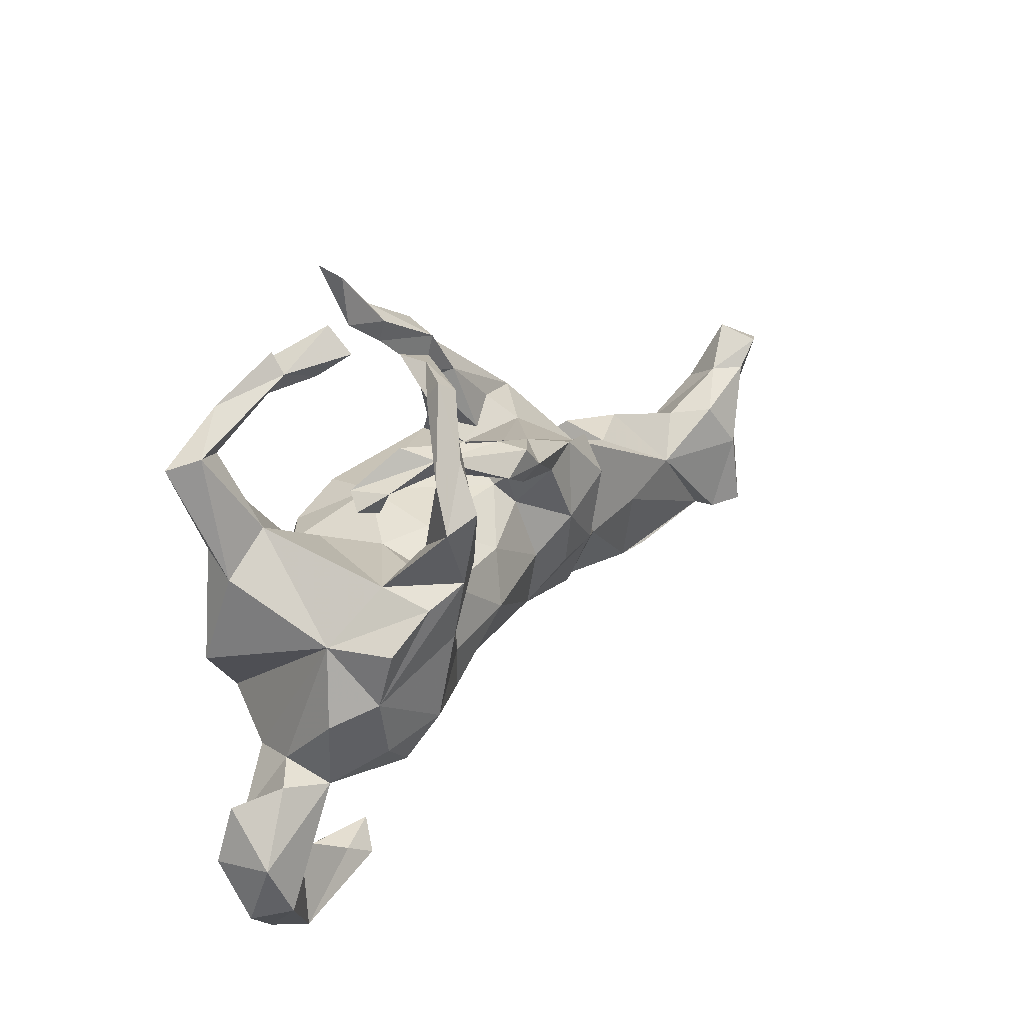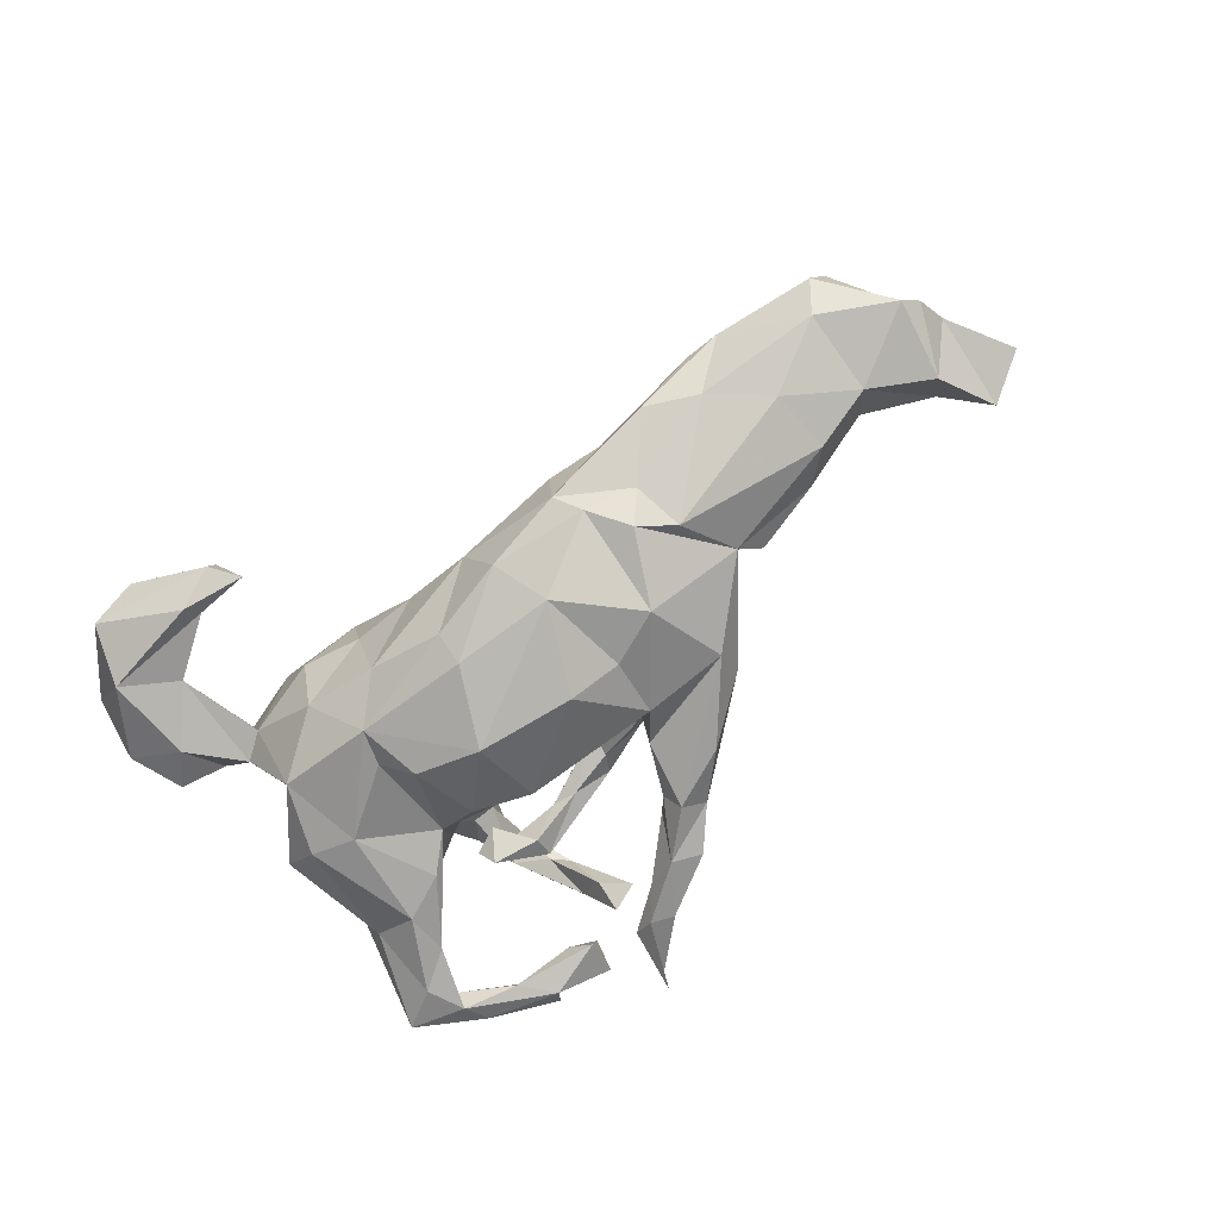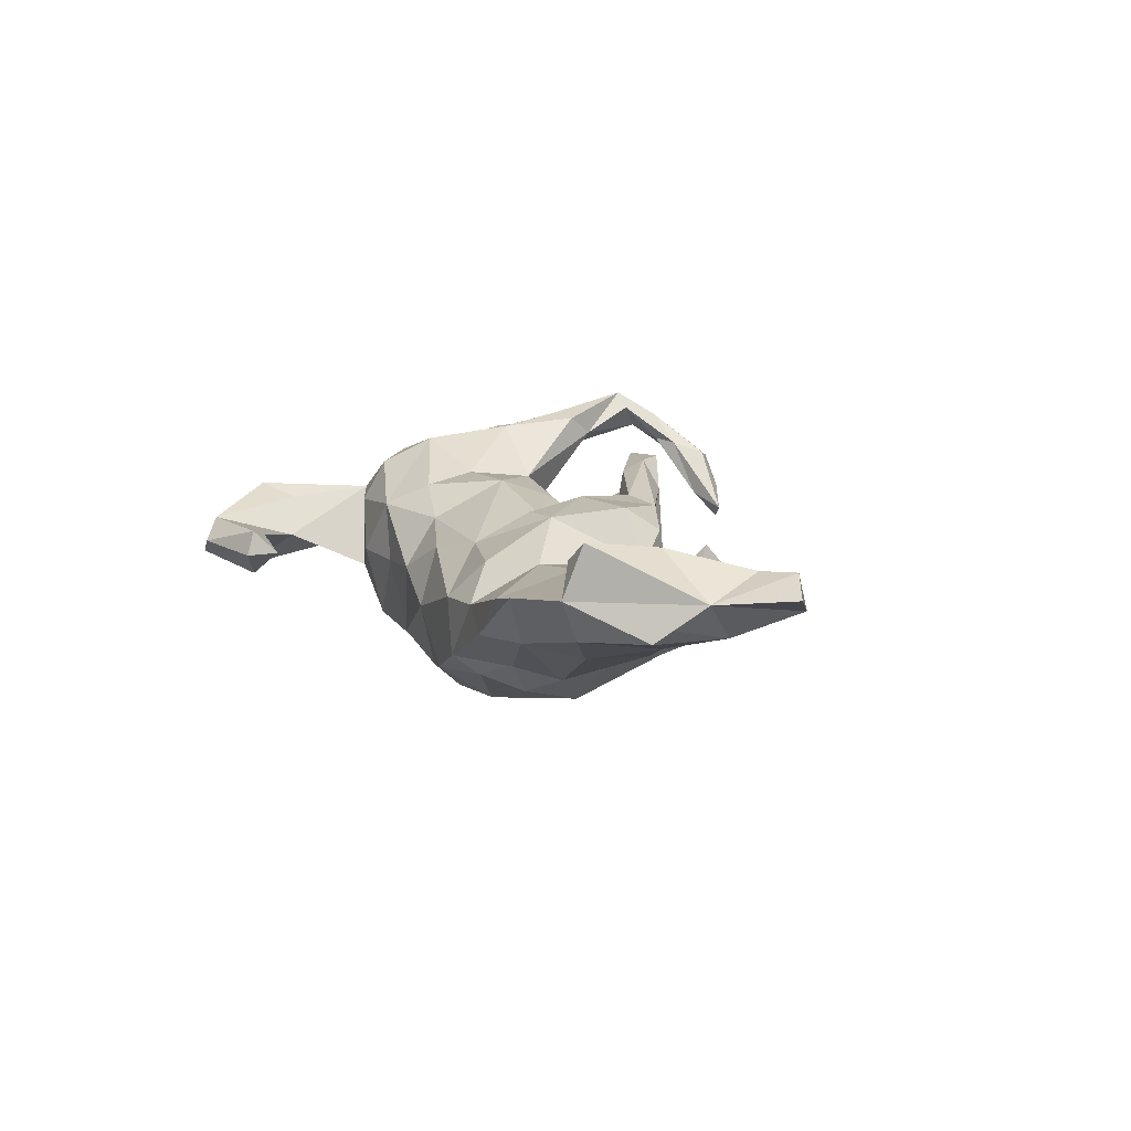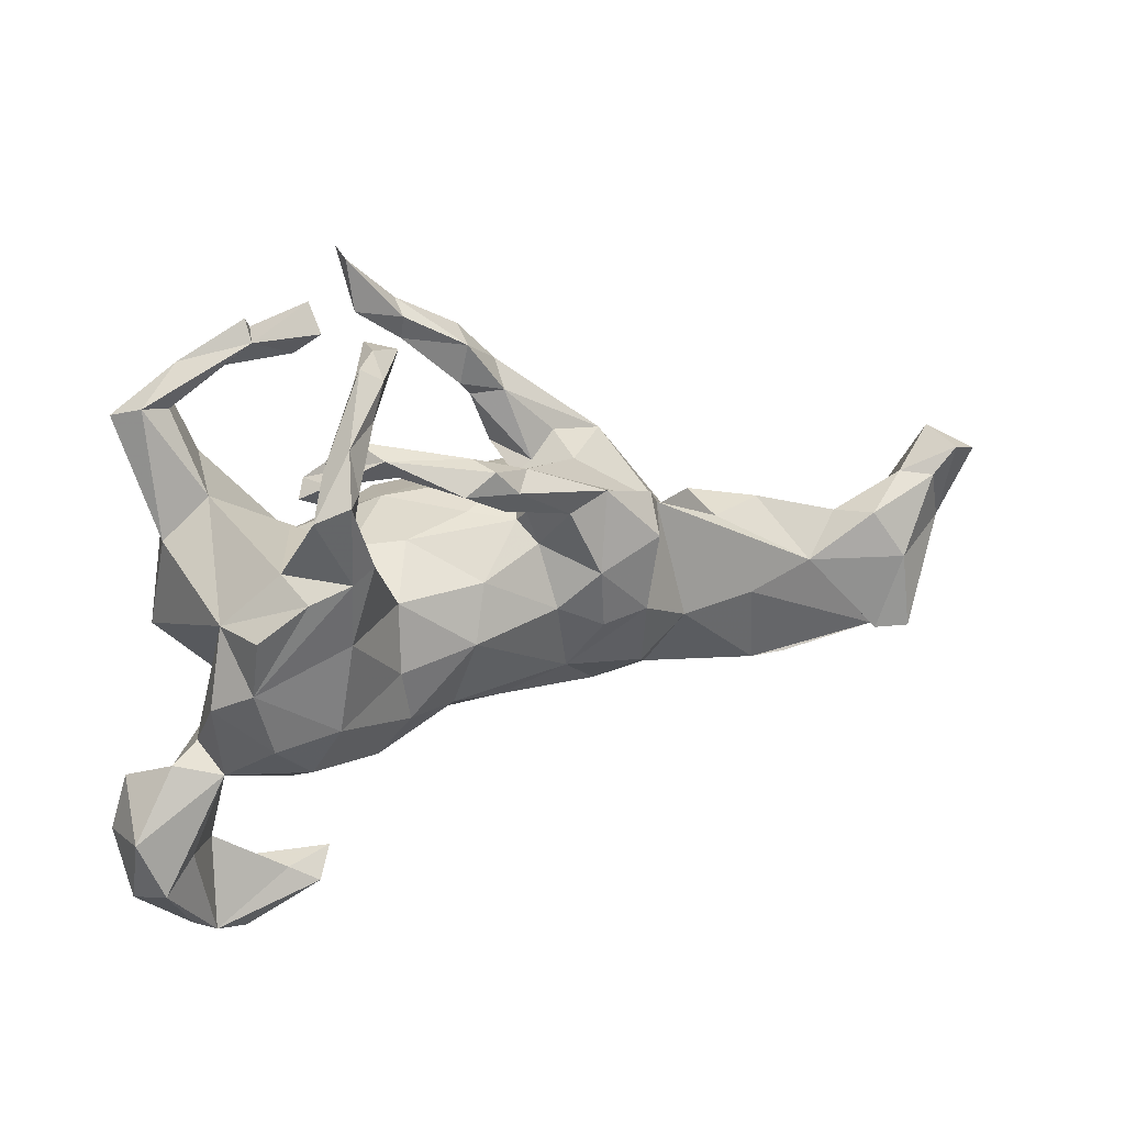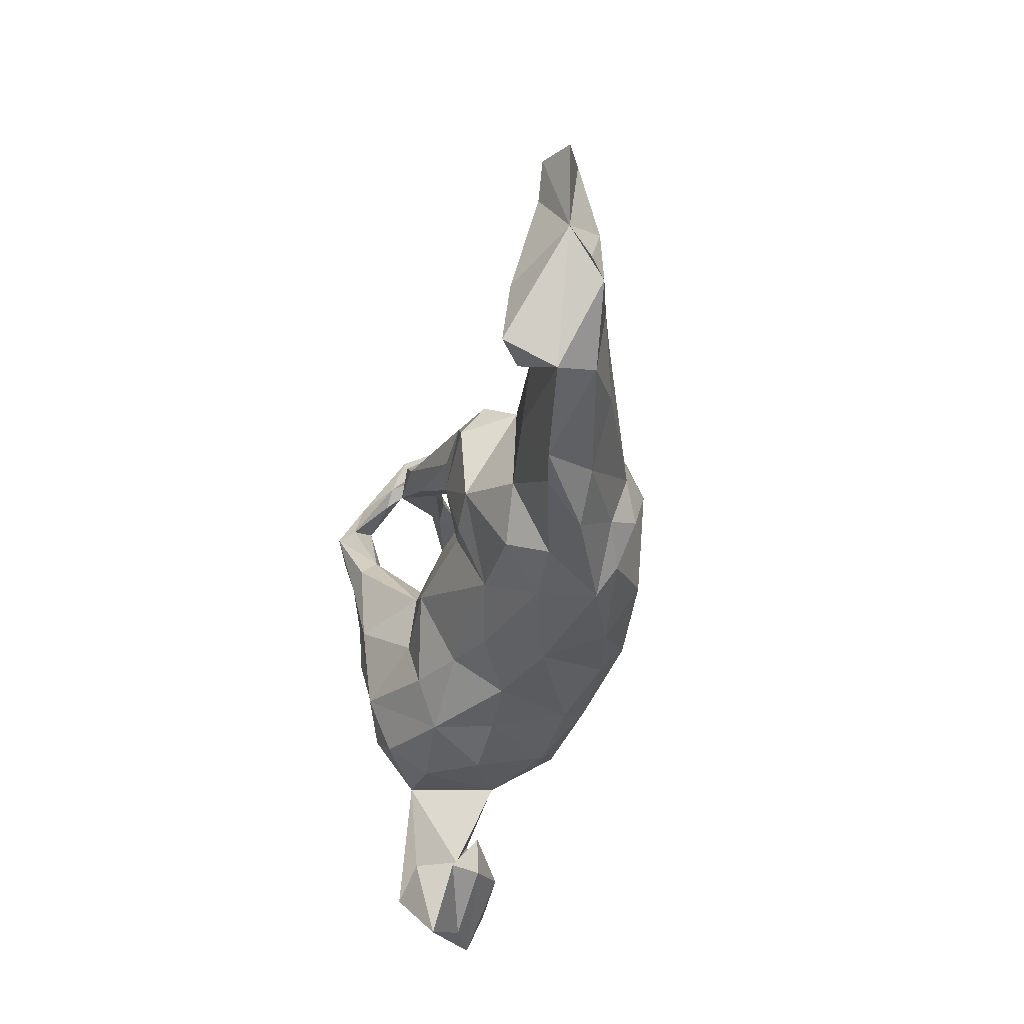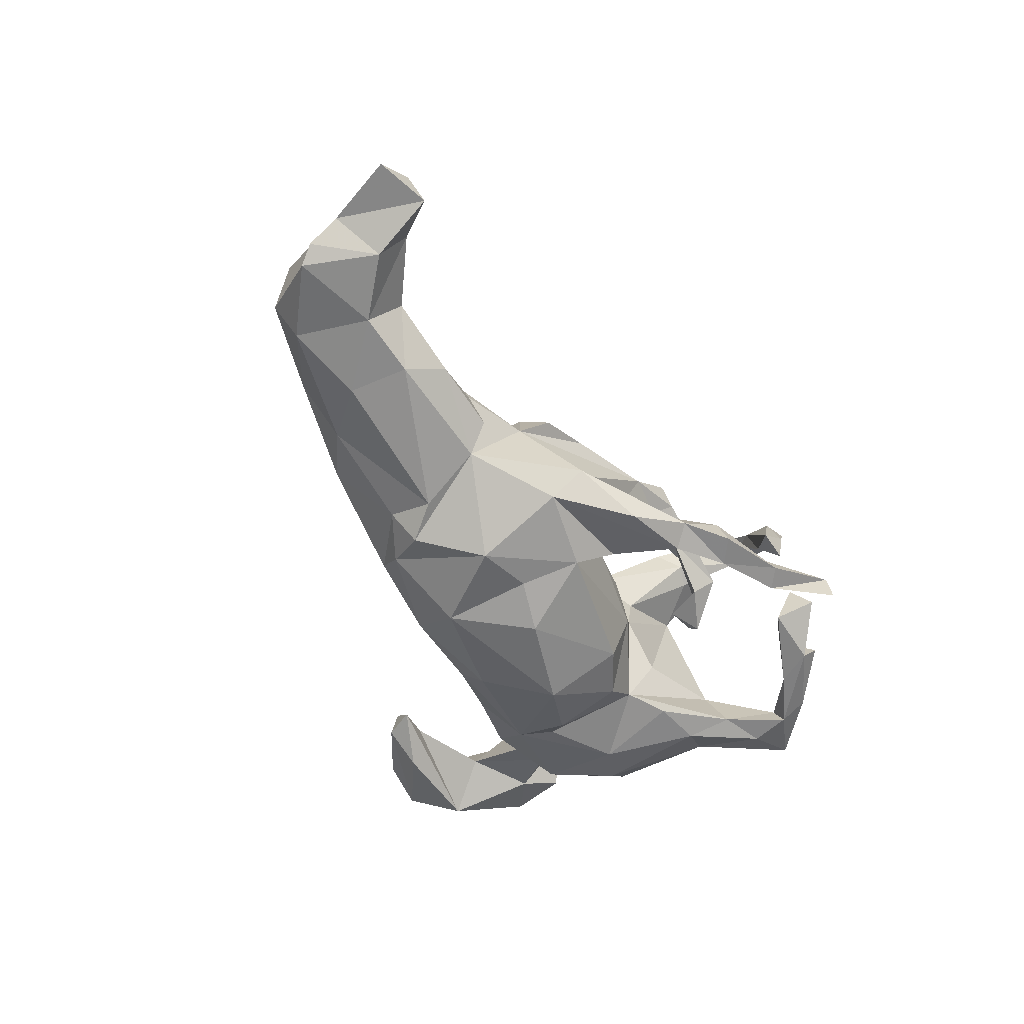
<metadata>
{"format":"obj","ext":"obj","renderer":"f3d","projection":"perspective","resolution":1024,"background":"white","views":[{"elev":27.6,"azim":-54.3,"up":"+Y"},{"elev":-71.6,"azim":39.7,"up":"+Z"},{"elev":8.3,"azim":70.6,"up":"+Z"},{"elev":23.3,"azim":-26.4,"up":"+Y"},{"elev":-40.7,"azim":79.6,"up":"+Y"},{"elev":-49.6,"azim":113.5,"up":"+Z"}]}
</metadata>
<code>
v 0.8494 -0.01821 0.05745
v 0.9089 0.09458 0.06669
v 0.8522 0.1153 0.09763
v 0.8314 0.1391 0.03791
v 0.8101 0.07258 0.09625
v 0.8403 -0.06926 0.02328
v 0.7893 0.03726 -0.002865
v 0.7403 -0.04868 0.1268
v 0.7675 0.07461 0.05995
v 0.731 -0.1974 0.05472
v 0.8192 -0.09342 0.000583
v 0.6937 -0.02887 -0.03102
v 0.7466 -0.1692 0.14
v 0.7023 -0.1639 -0.01098
v 0.5899 -0.1099 -0.06042
v 0.6963 0.02559 0.09686
v 0.6594 0.01461 0.03315
v 0.7031 -0.1778 0.1088
v 0.5376 0.04399 -0.01568
v 0.594 -0.005764 -0.05963
v 0.594 -0.04996 0.06748
v 0.3625 -0.06695 -0.1374
v 0.321 0.09103 0.03926
v 0.57 -0.2233 0.03659
v 0.4875 -0.0892 0.0619
v 0.3983 0.03101 -0.0864
v 0.424 0.06674 -0.04483
v 0.5138 -0.2263 0.02706
v 0.4367 0.04185 0.02653
v 0.3674 -0.1079 0.05416
v 0.5031 -0.1829 -0.04637
v 0.419 -0.2254 -0.04447
v 0.3297 -0.2114 -0.01129
v 0.347 -0.147 -0.113
v 0.2791 0.1372 -0.124
v 0.2784 0.07288 0.1277
v 0.3136 -0.1153 -0.1619
v 0.2717 0.1903 -0.06798
v 0.2825 0.1327 0.08879
v 0.2553 -0.004341 -0.1938
v 0.2351 -0.2216 -0.01217
v 0.2906 -0.1734 0.05136
v 0.2386 -0.2162 -0.1092
v 0.1489 -0.1477 0.06277
v 0.1905 0.161 0.1191
v 0.2644 -0.05168 0.1157
v 0.2678 -0.177 -0.1386
v 0.1099 0.1475 -0.04213
v 0.1808 0.2075 -0.04692
v 0.1013 0.2829 -0.05592
v 0.1463 0.1275 -0.1583
v 0.1882 -0.06392 0.1161
v 0.1764 0.2528 -0.1214
v 0.1643 0.02998 -0.1902
v 0.1868 0.1787 0.01432
v 0.1378 0.1671 -0.03568
v 0.1024 0.3228 -0.09337
v 0.1727 0.033 0.1366
v 0.09503 0.07489 0.0759
v 0.1224 0.1389 0.13
v 0.08278 0.01801 -0.2241
v 0.1009 0.1817 -0.1128
v 0.1119 -0.201 -0.1524
v 0.05183 0.277 -0.07577
v 0.07612 0.1295 0.07282
v 0.1127 -0.02584 0.1063
v 0.07241 0.2952 -0.119
v 0.02935 0.3014 -0.06085
v 0.1506 -0.1195 -0.2038
v 4.9e-05 0.1752 0.1586
v 0.04412 0.3845 -0.1031
v 0.002939 0.1229 0.01625
v -0.01257 -0.1292 -0.2121
v 0.06516 0.1994 0.073
v 0.03818 0.3651 -0.0501
v 0.07144 0.1092 0.04839
v 0.0502 0.2243 0.1315
v 0.0397 -0.184 0.04408
v -0.02439 0.2253 0.1188
v -0.04318 0.259 0.141
v -0.0152 0.0469 0.1159
v 0.01488 0.2078 0.1796
v 0.06205 -0.2194 -0.05471
v -0.05836 0.4401 -0.1025
v -0.01389 0.1823 0.1276
v -0.000496 0.3593 -0.1142
v -0.0429 -0.0383 0.1456
v -0.01569 -0.1743 -0.1723
v -0.09868 0.1334 -0.07923
v -0.05414 -0.1593 0.08179
v -0.02348 0.2484 0.1822
v -0.05719 0.3804 -0.08282
v -0.05709 0.417 -0.07139
v -0.1014 0.2399 0.1017
v -0.07366 0.2182 0.1842
v -0.1135 0.1106 0.05126
v -0.07304 0.1106 -0.181
v -0.09248 0.4199 -0.1149
v -0.1432 0.2334 0.1023
v -0.1243 0.4169 0.06953
v -0.05885 -0.2115 -0.004082
v -0.164 0.05093 0.1381
v -0.1293 0.4305 -0.08529
v -0.07102 -0.01082 -0.2427
v -0.162 0.07355 -0.1836
v -0.1383 0.5223 -0.1332
v -0.1422 -0.1895 -0.1335
v -0.2028 -0.1328 -0.1834
v -0.1739 0.3871 0.09336
v -0.1409 0.5135 -0.08467
v -0.2378 0.3896 -0.06033
v -0.1696 0.4293 0.04937
v -0.1459 -0.1444 0.1311
v -0.1788 0.4341 0.1074
v -0.1934 0.2847 0.06335
v -0.2132 0.4668 -0.05422
v -0.2218 0.4013 0.1401
v -0.2105 0.4281 -0.01207
v -0.193 0.104 0.02199
v -0.1869 0.2464 0.043
v -0.2202 0.4286 0.1613
v -0.1974 0.4012 -0.08436
v -0.1877 0.4083 0.1685
v -0.2406 0.3345 0.1937
v -0.2215 0.1009 0.0988
v -0.1781 -0.03733 -0.2158
v -0.1683 0.2667 0.1144
v -0.2122 0.3591 0.1877
v -0.2352 0.08175 -0.13
v -0.231 0.1835 0.05003
v -0.2371 0.1619 0.2366
v -0.2568 0.2026 0.207
v -0.2961 0.4093 -0.0735
v -0.1646 -0.2129 -0.006293
v -0.167 -0.0586 0.149
v -0.2842 0.4215 -0.1148
v -0.2583 0.1243 -0.05189
v -0.2414 0.2292 0.07898
v -0.2588 0.2242 0.01602
v -0.2627 0.2812 0.2521
v -0.2223 -0.07575 -0.18
v -0.2773 0.2026 0.04453
v -0.2851 0.2735 0.2798
v -0.1872 -0.213 0.09441
v -0.24 -0.4037 0.005909
v -0.3005 0.309 0.2162
v -0.2852 -0.1016 0.2028
v -0.3242 0.3661 -0.1203
v -0.3156 -0.1824 0.1592
v -0.2714 -0.4407 0.04371
v -0.2687 0.3421 0.2375
v -0.2895 0.1309 -0.1452
v -0.263 -0.2329 0.003115
v -0.2975 0.4412 -0.09547
v -0.2745 0.1439 0.2461
v -0.2909 0.1967 0.1876
v -0.3341 0.2528 0.261
v -0.334 0.1163 0.2254
v -0.2696 0.04089 0.2227
v -0.3445 0.1357 0.1446
v -0.409 0.3363 -0.1414
v -0.3682 0.2344 -0.138
v -0.3634 0.1591 -0.1578
v -0.3317 -0.4294 -0.04259
v -0.3257 -0.2202 0.08859
v -0.2625 -0.2024 -0.1162
v -0.2697 -0.4527 -0.000845
v -0.3625 -0.135 -0.1531
v -0.3389 -0.00288 -0.1676
v -0.3778 -0.1287 0.1752
v -0.4164 0.3163 -0.1084
v -0.3774 -0.2073 -0.04291
v -0.4088 -0.02688 0.1854
v -0.4077 0.06592 0.2115
v -0.3816 0.1906 -0.05606
v -0.4096 -0.02383 -0.158
v -0.3179 -0.4115 0.03089
v -0.3962 0.3809 -0.1243
v -0.4533 0.1275 -0.06553
v -0.4313 0.2726 -0.1494
v -0.4329 -0.1879 0.1007
v -0.421 -0.1779 -0.04959
v -0.4253 0.053 0.1005
v -0.4538 -0.06753 0.1222
v -0.4326 0.1547 -0.1255
v -0.4613 0.3252 -0.09688
v -0.4328 -0.3354 0.01257
v -0.4453 -0.4773 0.05091
v -0.4982 0.3098 -0.1368
v -0.3867 -0.5065 0.01467
v -0.4976 -0.4043 -0.04902
v -0.4653 -0.02207 -0.1147
v -0.4487 -0.1598 0.02677
v -0.4641 -0.4974 -0.01419
v -0.4821 -0.3212 0.07989
v -0.5063 -0.2541 -0.01815
v -0.5006 -0.1733 0.06469
v -0.5562 -0.2032 0.005588
v -0.571 -0.2805 0.08696
v -0.535 -0.3688 0.1034
v -0.5692 -0.3901 0.04352
v -0.5797 -0.2954 -0.008309
f 150 188 190
f 194 190 188
f 140 124 128
f 109 128 124
f 151 140 128
f 146 124 140
f 157 146 156
f 132 156 146
f 160 157 156
f 147 113 135
f 87 135 113
f 159 147 135
f 144 113 147
f 149 144 147
f 170 149 147
f 165 144 149
f 181 149 170
f 184 181 170
f 165 149 181
f 18 10 13
f 1 13 10
f 8 18 13
f 21 10 18
f 201 194 200
f 188 200 194
f 199 201 200
f 191 194 201
f 195 200 188
f 123 151 128
f 143 140 151
f 157 143 151
f 132 140 143
f 157 151 146
f 121 146 151
f 155 143 157
f 146 140 132
f 131 132 143
f 155 131 143
f 102 132 131
f 159 131 155
f 160 155 157
f 158 155 160
f 159 102 131
f 125 132 102
f 135 102 159
f 173 159 155
f 173 155 158
f 183 158 160
f 174 158 183
f 173 158 174
f 173 174 183
f 147 159 173
f 87 102 135
f 170 147 173
f 184 170 173
f 10 24 14
f 31 14 24
f 11 10 14
f 104 61 69
f 54 69 61
f 73 104 69
f 97 61 104
f 129 105 126
f 104 126 105
f 141 129 126
f 105 97 104
f 89 97 105
f 51 61 97
f 54 61 51
f 89 51 97
f 54 51 40
f 35 40 51
f 69 54 40
f 180 163 185
f 176 185 163
f 189 180 185
f 162 163 180
f 152 163 162
f 161 162 180
f 171 162 161
f 189 161 180
f 175 162 171
f 148 171 161
f 189 186 178
f 133 178 186
f 161 189 178
f 179 186 189
f 136 161 178
f 148 161 136
f 154 136 178
f 122 148 136
f 133 171 148
f 133 136 154
f 133 154 178
f 110 106 103
f 98 103 106
f 93 110 103
f 98 106 110
f 92 103 98
f 84 98 110
f 86 98 84
f 93 84 110
f 187 172 181
f 165 181 172
f 195 187 181
f 182 172 187
f 144 101 90
f 78 90 101
f 113 144 90
f 134 101 144
f 90 78 44
f 41 44 78
f 87 90 44
f 42 44 41
f 83 41 78
f 42 30 46
f 23 46 30
f 44 42 46
f 33 30 42
f 28 30 33
f 41 33 42
f 30 28 25
f 10 25 28
f 23 30 25
f 7 1 6
f 11 6 1
f 197 181 193
f 184 193 181
f 183 193 184
f 66 87 44
f 113 90 87
f 66 44 52
f 46 52 44
f 58 66 52
f 58 52 46
f 21 23 25
f 29 23 21
f 10 21 25
f 8 21 18
f 36 46 23
f 58 46 36
f 21 16 17
f 9 17 16
f 19 21 17
f 8 16 21
f 12 17 9
f 5 9 16
f 66 58 59
f 60 59 58
f 81 66 59
f 39 36 23
f 83 78 101
f 107 83 101
f 43 41 83
f 5 8 1
f 13 1 8
f 81 87 66
f 153 165 172
f 183 184 173
f 3 5 1
f 16 8 5
f 153 144 165
f 199 181 197
f 198 199 197
f 200 181 199
f 200 195 181
f 202 201 199
f 187 195 188
f 43 33 41
f 31 15 14
f 12 14 15
f 22 15 31
f 1 10 11
f 12 11 14
f 193 182 196
f 187 196 182
f 197 193 196
f 183 182 193
f 191 196 187
f 168 172 182
f 7 11 12
f 6 11 7
f 198 197 196
f 202 198 196
f 19 29 21
f 26 23 29
f 27 29 19
f 20 19 17
f 20 17 12
f 7 12 9
f 4 1 7
f 27 26 29
f 38 23 26
f 19 26 27
f 20 12 15
f 26 19 20
f 175 179 183
f 192 183 179
f 160 175 183
f 160 119 137
f 129 137 119
f 175 160 137
f 125 119 160
f 119 96 89
f 72 89 96
f 129 119 89
f 102 96 119
f 76 72 96
f 48 89 72
f 72 76 48
f 65 48 76
f 55 23 38
f 35 38 26
f 142 139 130
f 120 130 139
f 138 142 130
f 138 139 142
f 48 55 49
f 38 49 55
f 56 48 49
f 74 55 48
f 50 49 38
f 77 23 55
f 109 112 100
f 114 100 112
f 128 109 100
f 117 112 109
f 117 114 112
f 123 100 114
f 166 107 134
f 101 134 107
f 153 166 134
f 108 107 166
f 107 88 83
f 63 83 88
f 108 88 107
f 43 83 63
f 73 63 88
f 63 47 43
f 34 43 47
f 69 47 63
f 37 34 47
f 32 43 34
f 31 32 34
f 33 43 32
f 166 172 168
f 183 168 182
f 108 166 168
f 153 172 166
f 22 34 37
f 40 37 47
f 4 7 9
f 2 1 4
f 3 1 2
f 32 28 33
f 198 202 199
f 191 201 202
f 191 177 145
f 150 145 177
f 164 191 145
f 187 177 191
f 153 134 144
f 28 24 10
f 32 24 28
f 138 130 120
f 115 120 139
f 177 187 188
f 145 150 167
f 190 167 150
f 164 145 167
f 188 150 177
f 194 167 190
f 3 4 9
f 3 2 4
f 102 119 125
f 81 76 96
f 74 48 65
f 59 65 76
f 45 39 23
f 85 74 65
f 70 85 65
f 79 74 85
f 77 55 74
f 79 77 74
f 45 23 77
f 82 45 77
f 127 139 138
f 138 120 99
f 94 99 120
f 127 138 99
f 85 99 94
f 115 94 120
f 115 139 127
f 80 115 127
f 95 127 99
f 80 94 115
f 79 94 80
f 124 117 109
f 123 128 100
f 121 114 117
f 121 123 114
f 164 194 191
f 34 22 31
f 20 15 22
f 24 32 31
f 168 183 192
f 3 9 5
f 108 141 126
f 169 129 141
f 104 108 126
f 118 122 116
f 136 116 122
f 133 118 116
f 111 122 118
f 129 89 105
f 62 35 51
f 152 129 169
f 162 129 152
f 163 152 169
f 176 163 169
f 168 176 169
f 192 185 176
f 168 192 176
f 179 185 192
f 40 35 26
f 37 40 26
f 108 169 141
f 26 22 37
f 108 168 169
f 69 40 47
f 73 69 63
f 108 73 88
f 104 73 108
f 136 133 116
f 111 118 133
f 148 122 111
f 102 87 81
f 96 102 81
f 81 59 76
f 45 60 58
f 65 59 60
f 45 36 39
f 70 65 60
f 36 45 58
f 95 85 70
f 82 70 60
f 82 60 45
f 79 85 94
f 95 99 85
f 77 79 80
f 80 91 77
f 82 77 91
f 127 91 80
f 156 125 160
f 48 51 89
f 62 51 48
f 56 62 48
f 67 35 62
f 38 35 53
f 67 53 35
f 189 185 179
f 175 129 162
f 137 129 175
f 57 38 53
f 175 186 179
f 171 186 175
f 67 62 64
f 56 64 62
f 86 67 64
f 57 53 67
f 86 57 67
f 50 38 57
f 133 186 171
f 68 86 64
f 71 57 86
f 111 133 148
f 75 57 71
f 84 75 71
f 50 57 75
f 86 92 98
f 93 103 92
f 68 92 86
f 75 92 68
f 164 167 194
f 151 123 121
f 117 124 146
f 121 117 146
f 95 91 127
f 125 156 132
f 95 82 91
f 95 70 82
f 92 75 93
f 84 93 75
f 86 84 71
f 26 20 22
f 50 64 56
f 50 56 49
f 64 50 68
f 75 68 50
f 191 202 196

</code>
